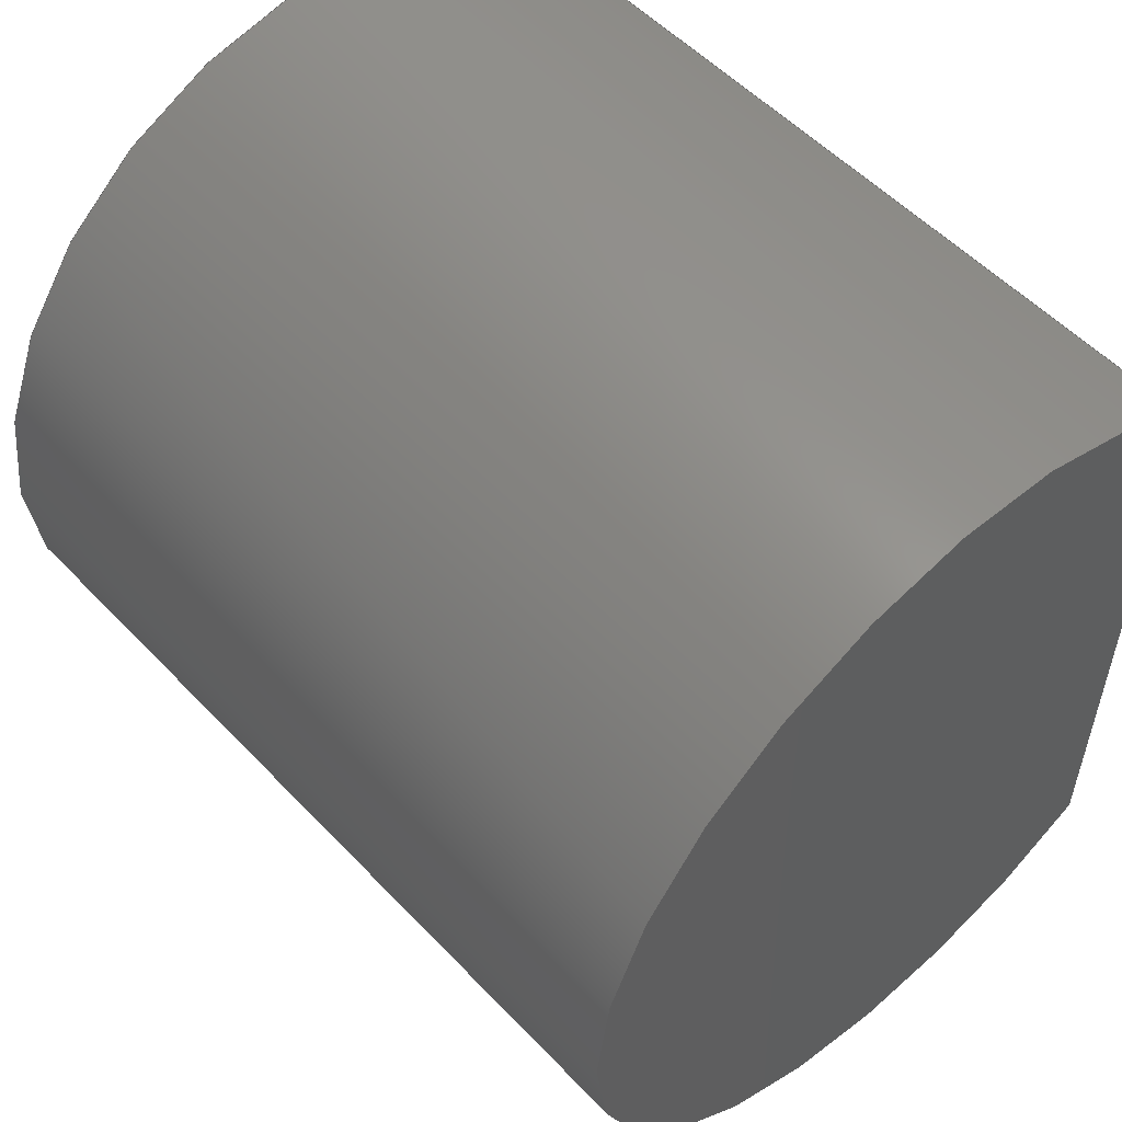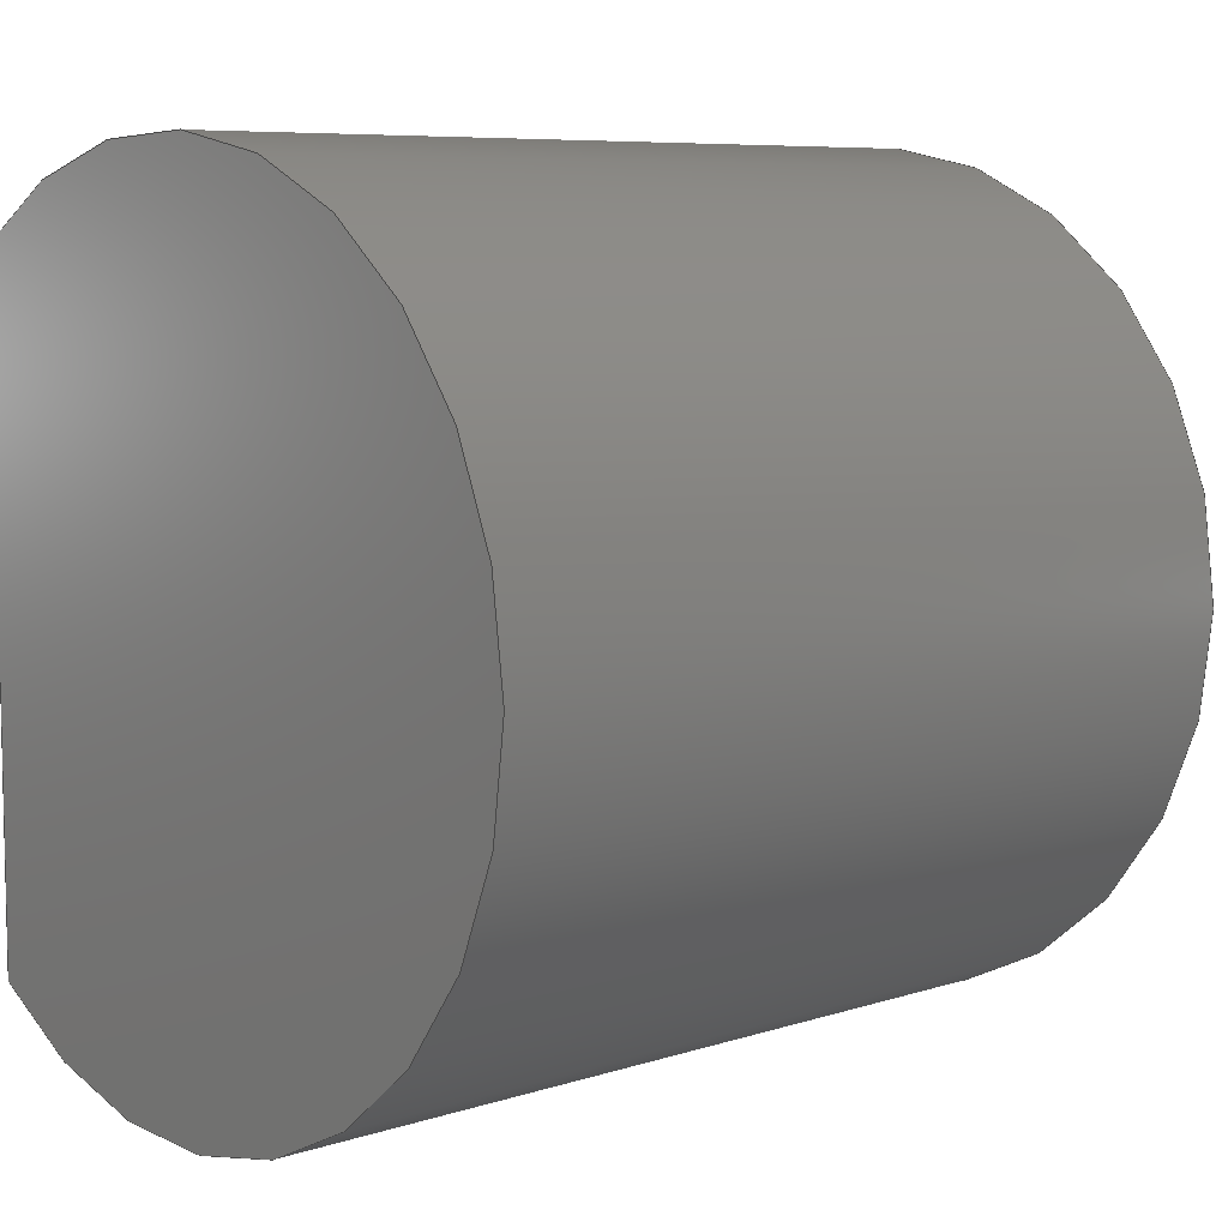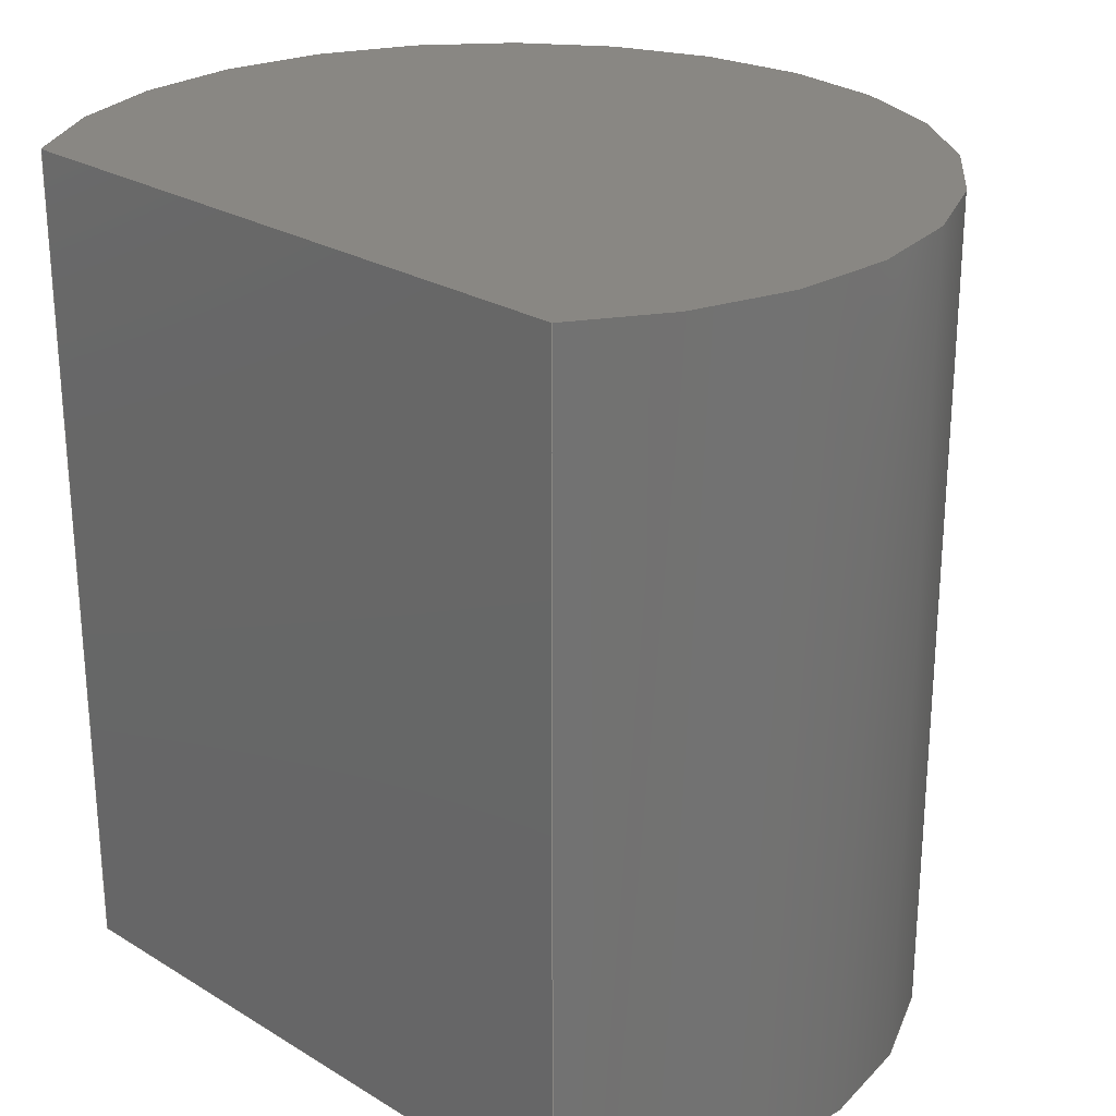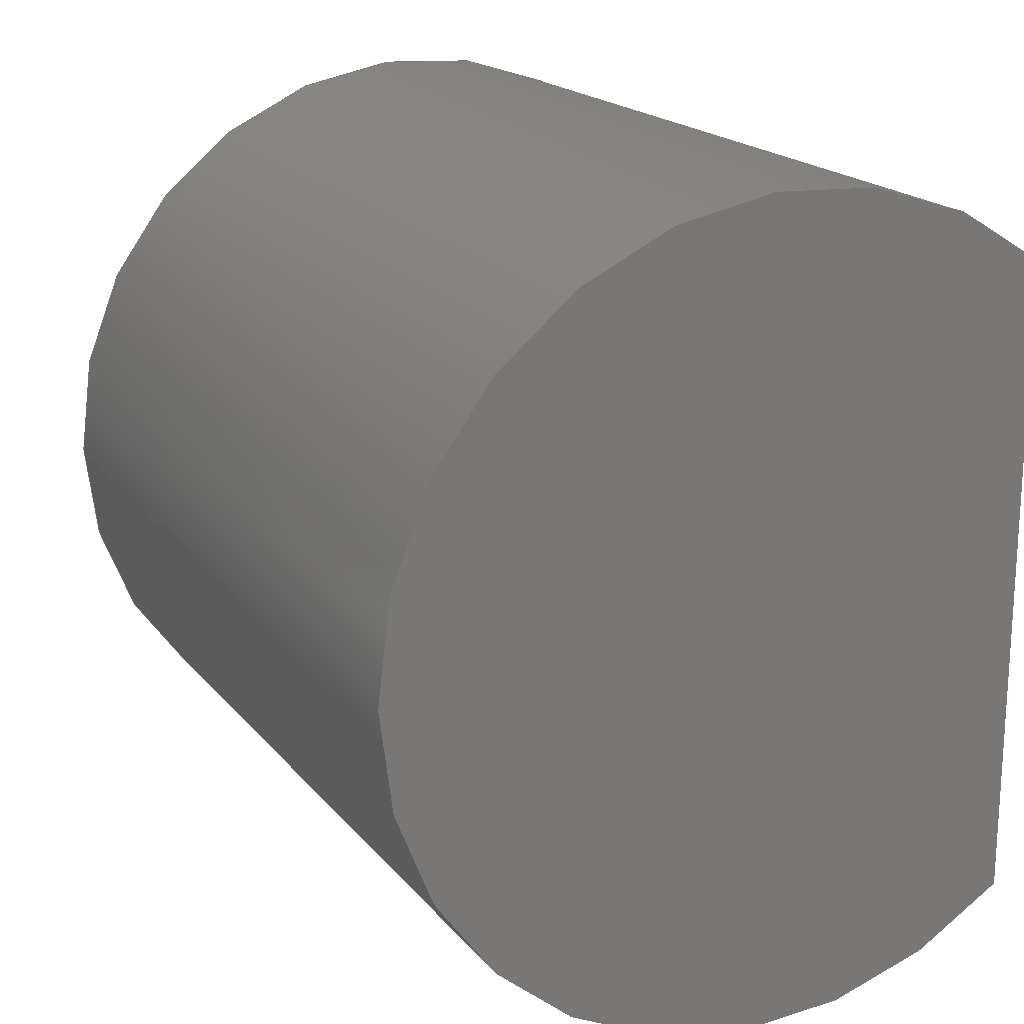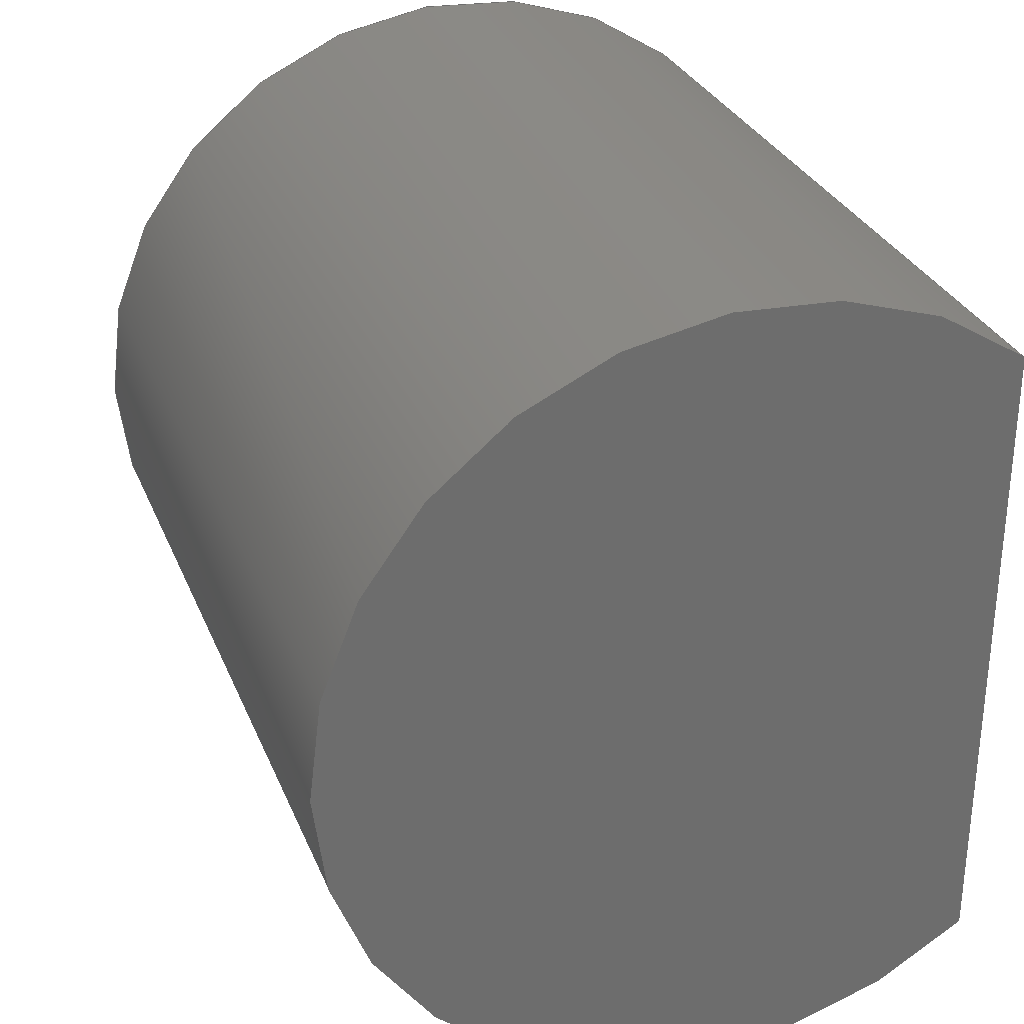
<metadata>
{"format":"step","ext":"step","renderer":"f3d","projection":"perspective","resolution":1024,"background":"white","views":[{"elev":54.2,"azim":-42.3,"up":"+Y"},{"elev":7.4,"azim":-132.7,"up":"+Y"},{"elev":25.3,"azim":134.3,"up":"+Z"},{"elev":18.9,"azim":-26.7,"up":"+Y"},{"elev":30.3,"azim":-19.7,"up":"+Y"}]}
</metadata>
<code>
ISO-10303-21;
DATA;
#1 = APPLICATION_PROTOCOL_DEFINITION('international standard',
  'config_control_design',1994,#2);
#2 = APPLICATION_CONTEXT(
'configuration controlled 3D designs of mechanical parts and assemblies'
  );
#3 = SHAPE_DEFINITION_REPRESENTATION(#4,#10);
#4 = PRODUCT_DEFINITION_SHAPE('','',#5);
#5 = PRODUCT_DEFINITION('design','',#6,#9);
#6 = PRODUCT_DEFINITION_FORMATION_WITH_SPECIFIED_SOURCE('','',#7,
  .NOT_KNOWN.);
#7 = PRODUCT('Open CASCADE STEP translator 7.5 1',
  'Open CASCADE STEP translator 7.5 1','',(#8));
#8 = MECHANICAL_CONTEXT('',#2,'mechanical');
#9 = DESIGN_CONTEXT('',#2,'design');
#10 = ADVANCED_BREP_SHAPE_REPRESENTATION('',(#11,#15),#191);
#11 = AXIS2_PLACEMENT_3D('',#12,#13,#14);
#12 = CARTESIAN_POINT('',(0,0,0));
#13 = DIRECTION('',(0,0,1));
#14 = DIRECTION('',(1,0,-0));
#15 = MANIFOLD_SOLID_BREP('',#16);
#16 = CLOSED_SHELL('',(#17,#134,#181,#186));
#17 = ADVANCED_FACE('',(#18),#32,.T.);
#18 = FACE_BOUND('',#19,.F.);
#19 = EDGE_LOOP('',(#20,#55,#84,#107));
#20 = ORIENTED_EDGE('',*,*,#21,.T.);
#21 = EDGE_CURVE('',#22,#24,#26,.T.);
#22 = VERTEX_POINT('',#23);
#23 = CARTESIAN_POINT('',(0.295,0.365,0));
#24 = VERTEX_POINT('',#25);
#25 = CARTESIAN_POINT('',(0.295,0.365,1));
#26 = SURFACE_CURVE('',#27,(#31,#43),.PCURVE_S1);
#27 = LINE('',#28,#29);
#28 = CARTESIAN_POINT('',(0.295,0.365,0));
#29 = VECTOR('',#30,1);
#30 = DIRECTION('',(0,0,1));
#31 = PCURVE('',#32,#37);
#32 = CYLINDRICAL_SURFACE('',#33,0.4977);
#33 = AXIS2_PLACEMENT_3D('',#34,#35,#36);
#34 = CARTESIAN_POINT('',(-0.01731,-0.0225,0));
#35 = DIRECTION('',(-0,-0,-1));
#36 = DIRECTION('',(0.6275,0.7786,-0));
#37 = DEFINITIONAL_REPRESENTATION('',(#38),#42);
#38 = LINE('',#39,#40);
#39 = CARTESIAN_POINT('',(-0,0));
#40 = VECTOR('',#41,1);
#41 = DIRECTION('',(-0,-1));
#42 = ( GEOMETRIC_REPRESENTATION_CONTEXT(2) 
PARAMETRIC_REPRESENTATION_CONTEXT() REPRESENTATION_CONTEXT('2D SPACE',''
  ) );
#43 = PCURVE('',#44,#49);
#44 = PLANE('',#45);
#45 = AXIS2_PLACEMENT_3D('',#46,#47,#48);
#46 = CARTESIAN_POINT('',(0.295,-0.41,0));
#47 = DIRECTION('',(-1,0,0));
#48 = DIRECTION('',(0,1,0));
#49 = DEFINITIONAL_REPRESENTATION('',(#50),#54);
#50 = LINE('',#51,#52);
#51 = CARTESIAN_POINT('',(0.775,0));
#52 = VECTOR('',#53,1);
#53 = DIRECTION('',(0,-1));
#54 = ( GEOMETRIC_REPRESENTATION_CONTEXT(2) 
PARAMETRIC_REPRESENTATION_CONTEXT() REPRESENTATION_CONTEXT('2D SPACE',''
  ) );
#55 = ORIENTED_EDGE('',*,*,#56,.T.);
#56 = EDGE_CURVE('',#24,#57,#59,.T.);
#57 = VERTEX_POINT('',#58);
#58 = CARTESIAN_POINT('',(0.295,-0.41,1));
#59 = SURFACE_CURVE('',#60,(#65,#72),.PCURVE_S1);
#60 = CIRCLE('',#61,0.4977);
#61 = AXIS2_PLACEMENT_3D('',#62,#63,#64);
#62 = CARTESIAN_POINT('',(-0.01731,-0.0225,1));
#63 = DIRECTION('',(0,0,1));
#64 = DIRECTION('',(0.6275,0.7786,-0));
#65 = PCURVE('',#32,#66);
#66 = DEFINITIONAL_REPRESENTATION('',(#67),#71);
#67 = LINE('',#68,#69);
#68 = CARTESIAN_POINT('',(-0,-1));
#69 = VECTOR('',#70,1);
#70 = DIRECTION('',(-1,0));
#71 = ( GEOMETRIC_REPRESENTATION_CONTEXT(2) 
PARAMETRIC_REPRESENTATION_CONTEXT() REPRESENTATION_CONTEXT('2D SPACE',''
  ) );
#72 = PCURVE('',#73,#78);
#73 = PLANE('',#74);
#74 = AXIS2_PLACEMENT_3D('',#75,#76,#77);
#75 = CARTESIAN_POINT('',(0,0,1));
#76 = DIRECTION('',(0,0,1));
#77 = DIRECTION('',(1,0,-0));
#78 = DEFINITIONAL_REPRESENTATION('',(#79),#83);
#79 = CIRCLE('',#80,0.4977);
#80 = AXIS2_PLACEMENT_2D('',#81,#82);
#81 = CARTESIAN_POINT('',(-0.01731,-0.0225));
#82 = DIRECTION('',(0.6275,0.7786));
#83 = ( GEOMETRIC_REPRESENTATION_CONTEXT(2) 
PARAMETRIC_REPRESENTATION_CONTEXT() REPRESENTATION_CONTEXT('2D SPACE',''
  ) );
#84 = ORIENTED_EDGE('',*,*,#85,.F.);
#85 = EDGE_CURVE('',#86,#57,#88,.T.);
#86 = VERTEX_POINT('',#87);
#87 = CARTESIAN_POINT('',(0.295,-0.41,0));
#88 = SURFACE_CURVE('',#89,(#93,#100),.PCURVE_S1);
#89 = LINE('',#90,#91);
#90 = CARTESIAN_POINT('',(0.295,-0.41,0));
#91 = VECTOR('',#92,1);
#92 = DIRECTION('',(0,0,1));
#93 = PCURVE('',#32,#94);
#94 = DEFINITIONAL_REPRESENTATION('',(#95),#99);
#95 = LINE('',#96,#97);
#96 = CARTESIAN_POINT('',(-4.498,0));
#97 = VECTOR('',#98,1);
#98 = DIRECTION('',(-0,-1));
#99 = ( GEOMETRIC_REPRESENTATION_CONTEXT(2) 
PARAMETRIC_REPRESENTATION_CONTEXT() REPRESENTATION_CONTEXT('2D SPACE',''
  ) );
#100 = PCURVE('',#44,#101);
#101 = DEFINITIONAL_REPRESENTATION('',(#102),#106);
#102 = LINE('',#103,#104);
#103 = CARTESIAN_POINT('',(-5.551e-17,0));
#104 = VECTOR('',#105,1);
#105 = DIRECTION('',(0,-1));
#106 = ( GEOMETRIC_REPRESENTATION_CONTEXT(2) 
PARAMETRIC_REPRESENTATION_CONTEXT() REPRESENTATION_CONTEXT('2D SPACE',''
  ) );
#107 = ORIENTED_EDGE('',*,*,#108,.F.);
#108 = EDGE_CURVE('',#22,#86,#109,.T.);
#109 = SURFACE_CURVE('',#110,(#115,#122),.PCURVE_S1);
#110 = CIRCLE('',#111,0.4977);
#111 = AXIS2_PLACEMENT_3D('',#112,#113,#114);
#112 = CARTESIAN_POINT('',(-0.01731,-0.0225,0));
#113 = DIRECTION('',(0,0,1));
#114 = DIRECTION('',(0.6275,0.7786,-0));
#115 = PCURVE('',#32,#116);
#116 = DEFINITIONAL_REPRESENTATION('',(#117),#121);
#117 = LINE('',#118,#119);
#118 = CARTESIAN_POINT('',(-0,0));
#119 = VECTOR('',#120,1);
#120 = DIRECTION('',(-1,0));
#121 = ( GEOMETRIC_REPRESENTATION_CONTEXT(2) 
PARAMETRIC_REPRESENTATION_CONTEXT() REPRESENTATION_CONTEXT('2D SPACE',''
  ) );
#122 = PCURVE('',#123,#128);
#123 = PLANE('',#124);
#124 = AXIS2_PLACEMENT_3D('',#125,#126,#127);
#125 = CARTESIAN_POINT('',(0,0,0));
#126 = DIRECTION('',(0,0,1));
#127 = DIRECTION('',(1,0,-0));
#128 = DEFINITIONAL_REPRESENTATION('',(#129),#133);
#129 = CIRCLE('',#130,0.4977);
#130 = AXIS2_PLACEMENT_2D('',#131,#132);
#131 = CARTESIAN_POINT('',(-0.01731,-0.0225));
#132 = DIRECTION('',(0.6275,0.7786));
#133 = ( GEOMETRIC_REPRESENTATION_CONTEXT(2) 
PARAMETRIC_REPRESENTATION_CONTEXT() REPRESENTATION_CONTEXT('2D SPACE',''
  ) );
#134 = ADVANCED_FACE('',(#135),#44,.F.);
#135 = FACE_BOUND('',#136,.F.);
#136 = EDGE_LOOP('',(#137,#138,#159,#160));
#137 = ORIENTED_EDGE('',*,*,#85,.T.);
#138 = ORIENTED_EDGE('',*,*,#139,.T.);
#139 = EDGE_CURVE('',#57,#24,#140,.T.);
#140 = SURFACE_CURVE('',#141,(#145,#152),.PCURVE_S1);
#141 = LINE('',#142,#143);
#142 = CARTESIAN_POINT('',(0.295,-0.41,1));
#143 = VECTOR('',#144,1);
#144 = DIRECTION('',(0,1,0));
#145 = PCURVE('',#44,#146);
#146 = DEFINITIONAL_REPRESENTATION('',(#147),#151);
#147 = LINE('',#148,#149);
#148 = CARTESIAN_POINT('',(0,-1));
#149 = VECTOR('',#150,1);
#150 = DIRECTION('',(1,0));
#151 = ( GEOMETRIC_REPRESENTATION_CONTEXT(2) 
PARAMETRIC_REPRESENTATION_CONTEXT() REPRESENTATION_CONTEXT('2D SPACE',''
  ) );
#152 = PCURVE('',#73,#153);
#153 = DEFINITIONAL_REPRESENTATION('',(#154),#158);
#154 = LINE('',#155,#156);
#155 = CARTESIAN_POINT('',(0.295,-0.41));
#156 = VECTOR('',#157,1);
#157 = DIRECTION('',(0,1));
#158 = ( GEOMETRIC_REPRESENTATION_CONTEXT(2) 
PARAMETRIC_REPRESENTATION_CONTEXT() REPRESENTATION_CONTEXT('2D SPACE',''
  ) );
#159 = ORIENTED_EDGE('',*,*,#21,.F.);
#160 = ORIENTED_EDGE('',*,*,#161,.F.);
#161 = EDGE_CURVE('',#86,#22,#162,.T.);
#162 = SURFACE_CURVE('',#163,(#167,#174),.PCURVE_S1);
#163 = LINE('',#164,#165);
#164 = CARTESIAN_POINT('',(0.295,-0.41,0));
#165 = VECTOR('',#166,1);
#166 = DIRECTION('',(0,1,0));
#167 = PCURVE('',#44,#168);
#168 = DEFINITIONAL_REPRESENTATION('',(#169),#173);
#169 = LINE('',#170,#171);
#170 = CARTESIAN_POINT('',(0,0));
#171 = VECTOR('',#172,1);
#172 = DIRECTION('',(1,0));
#173 = ( GEOMETRIC_REPRESENTATION_CONTEXT(2) 
PARAMETRIC_REPRESENTATION_CONTEXT() REPRESENTATION_CONTEXT('2D SPACE',''
  ) );
#174 = PCURVE('',#123,#175);
#175 = DEFINITIONAL_REPRESENTATION('',(#176),#180);
#176 = LINE('',#177,#178);
#177 = CARTESIAN_POINT('',(0.295,-0.41));
#178 = VECTOR('',#179,1);
#179 = DIRECTION('',(0,1));
#180 = ( GEOMETRIC_REPRESENTATION_CONTEXT(2) 
PARAMETRIC_REPRESENTATION_CONTEXT() REPRESENTATION_CONTEXT('2D SPACE',''
  ) );
#181 = ADVANCED_FACE('',(#182),#123,.F.);
#182 = FACE_BOUND('',#183,.F.);
#183 = EDGE_LOOP('',(#184,#185));
#184 = ORIENTED_EDGE('',*,*,#108,.T.);
#185 = ORIENTED_EDGE('',*,*,#161,.T.);
#186 = ADVANCED_FACE('',(#187),#73,.T.);
#187 = FACE_BOUND('',#188,.T.);
#188 = EDGE_LOOP('',(#189,#190));
#189 = ORIENTED_EDGE('',*,*,#56,.T.);
#190 = ORIENTED_EDGE('',*,*,#139,.T.);
#191 = ( GEOMETRIC_REPRESENTATION_CONTEXT(3) 
GLOBAL_UNCERTAINTY_ASSIGNED_CONTEXT((#195)) GLOBAL_UNIT_ASSIGNED_CONTEXT
((#192,#193,#194)) REPRESENTATION_CONTEXT('Context #1',
  '3D Context with UNIT and UNCERTAINTY') );
#192 = ( LENGTH_UNIT() NAMED_UNIT(*) SI_UNIT(.MILLI.,.METRE.) );
#193 = ( NAMED_UNIT(*) PLANE_ANGLE_UNIT() SI_UNIT($,.RADIAN.) );
#194 = ( NAMED_UNIT(*) SI_UNIT($,.STERADIAN.) SOLID_ANGLE_UNIT() );
#195 = UNCERTAINTY_MEASURE_WITH_UNIT(LENGTH_MEASURE(1e-07),#192,
  'distance_accuracy_value','confusion accuracy');
#196 = PRODUCT_RELATED_PRODUCT_CATEGORY('detail',$,(#7));
#197 = PRODUCT_CATEGORY_RELATIONSHIP('','',#198,#196);
#198 = PRODUCT_CATEGORY('part',$);
#199 = CC_DESIGN_PERSON_AND_ORGANIZATION_ASSIGNMENT(#200,#203,(#6,#5));
#200 = PERSON_AND_ORGANIZATION(#201,#202);
#201 = PERSON('IP10.170.151,MSRAINTERN','','MSRAINTERN',$,$,$);
#202 = ORGANIZATION('IP10.170.151','Unspecified','');
#203 = PERSON_AND_ORGANIZATION_ROLE('creator');
#204 = CC_DESIGN_PERSON_AND_ORGANIZATION_ASSIGNMENT(#200,#205,(#7));
#205 = PERSON_AND_ORGANIZATION_ROLE('design_owner');
#206 = CC_DESIGN_PERSON_AND_ORGANIZATION_ASSIGNMENT(#200,#207,(#6));
#207 = PERSON_AND_ORGANIZATION_ROLE('design_supplier');
#208 = CC_DESIGN_PERSON_AND_ORGANIZATION_ASSIGNMENT(#200,#209,(#210));
#209 = PERSON_AND_ORGANIZATION_ROLE('classification_officer');
#210 = SECURITY_CLASSIFICATION('','',#211);
#211 = SECURITY_CLASSIFICATION_LEVEL('unclassified');
#212 = CC_DESIGN_SECURITY_CLASSIFICATION(#210,(#6));
#213 = CC_DESIGN_DATE_AND_TIME_ASSIGNMENT(#214,#218,(#5));
#214 = DATE_AND_TIME(#215,#216);
#215 = CALENDAR_DATE(2023,1,11);
#216 = LOCAL_TIME(14,36,$,#217);
#217 = COORDINATED_UNIVERSAL_TIME_OFFSET(8,$,.AHEAD.);
#218 = DATE_TIME_ROLE('creation_date');
#219 = CC_DESIGN_DATE_AND_TIME_ASSIGNMENT(#214,#220,(#210));
#220 = DATE_TIME_ROLE('classification_date');
#221 = CC_DESIGN_APPROVAL(#222,(#6,#5,#210));
#222 = APPROVAL(#223,'');
#223 = APPROVAL_STATUS('not_yet_approved');
#224 = APPROVAL_PERSON_ORGANIZATION(#200,#222,#225);
#225 = APPROVAL_ROLE('approver');
#226 = APPROVAL_DATE_TIME(#214,#222);
ENDSEC;
END-ISO-10303-21;

</code>
